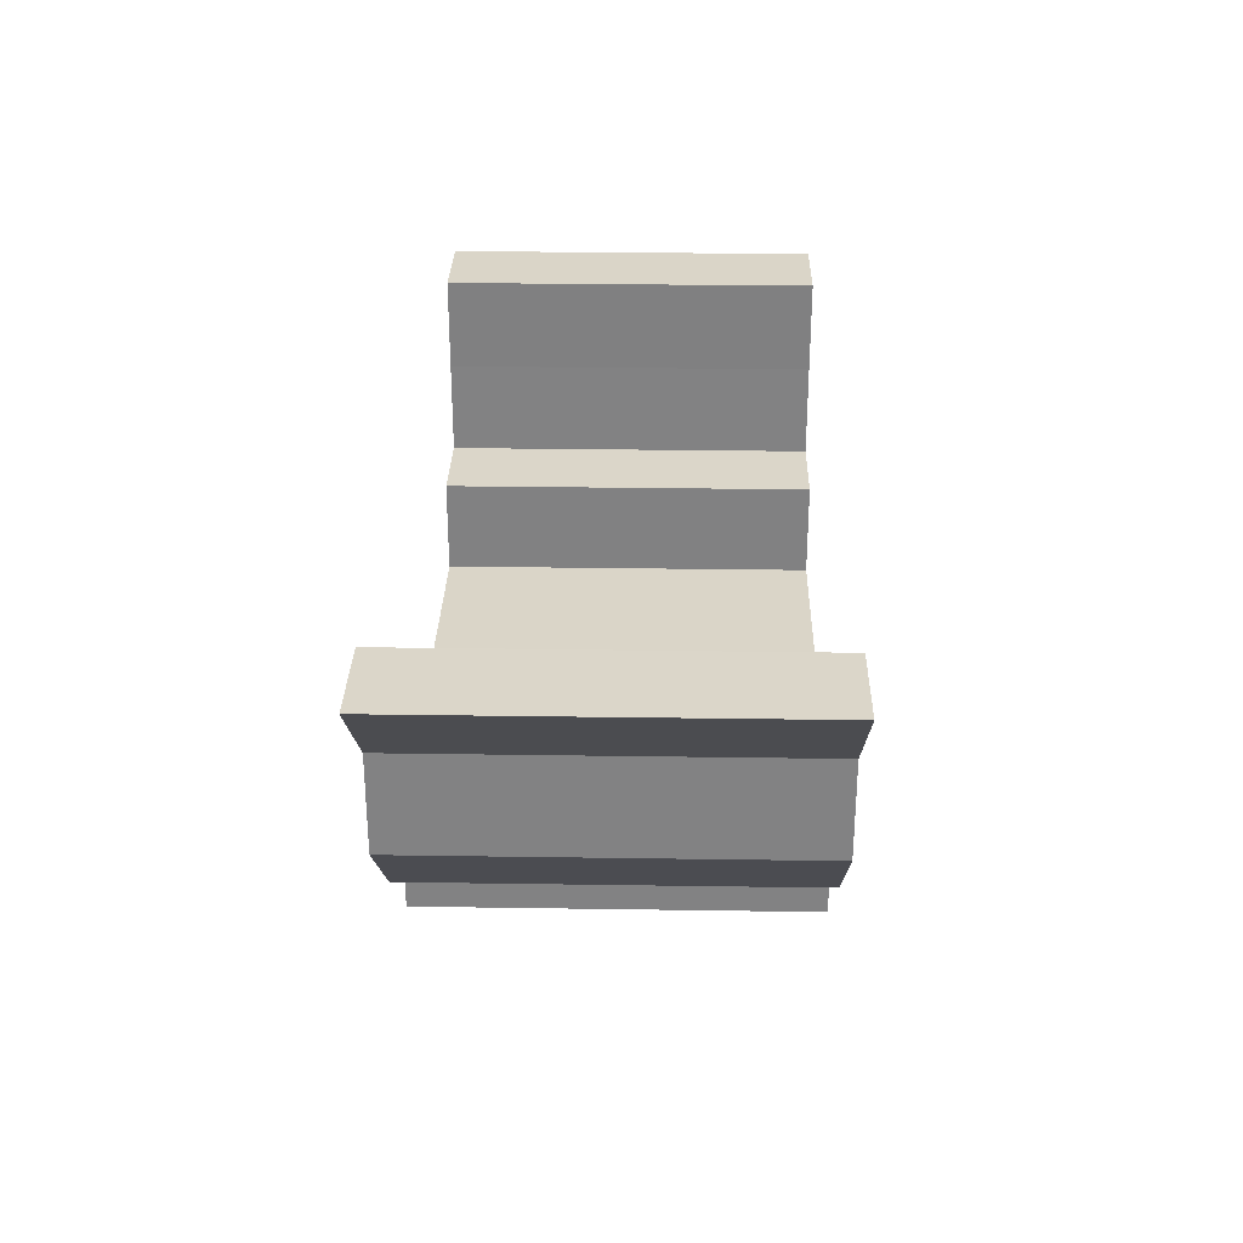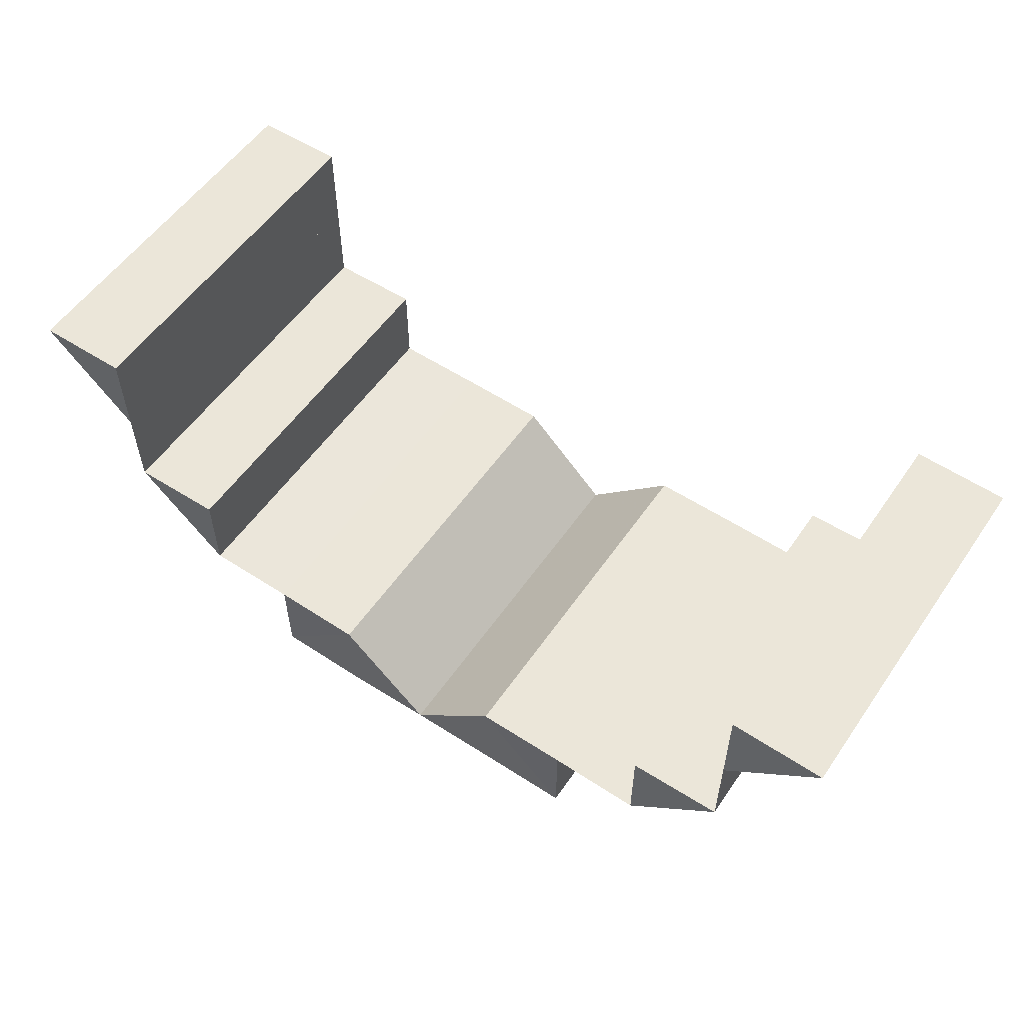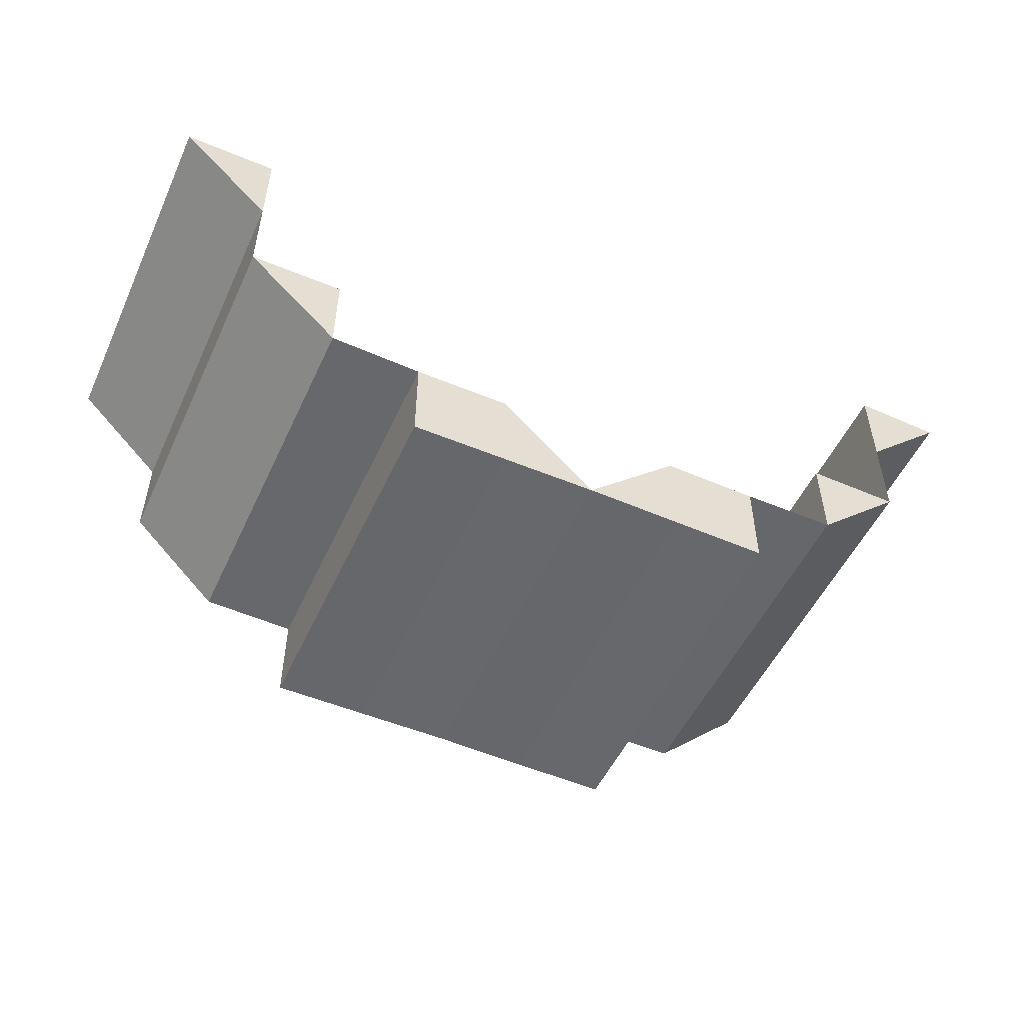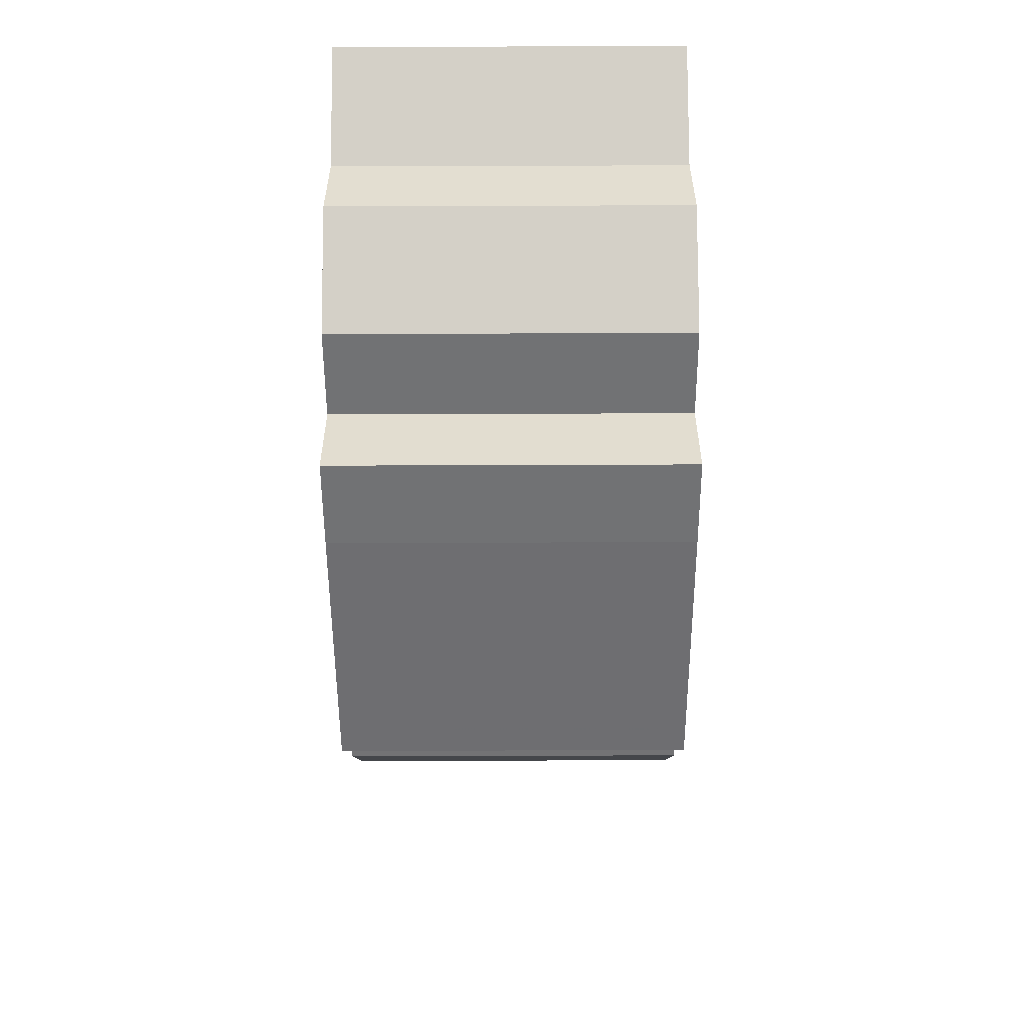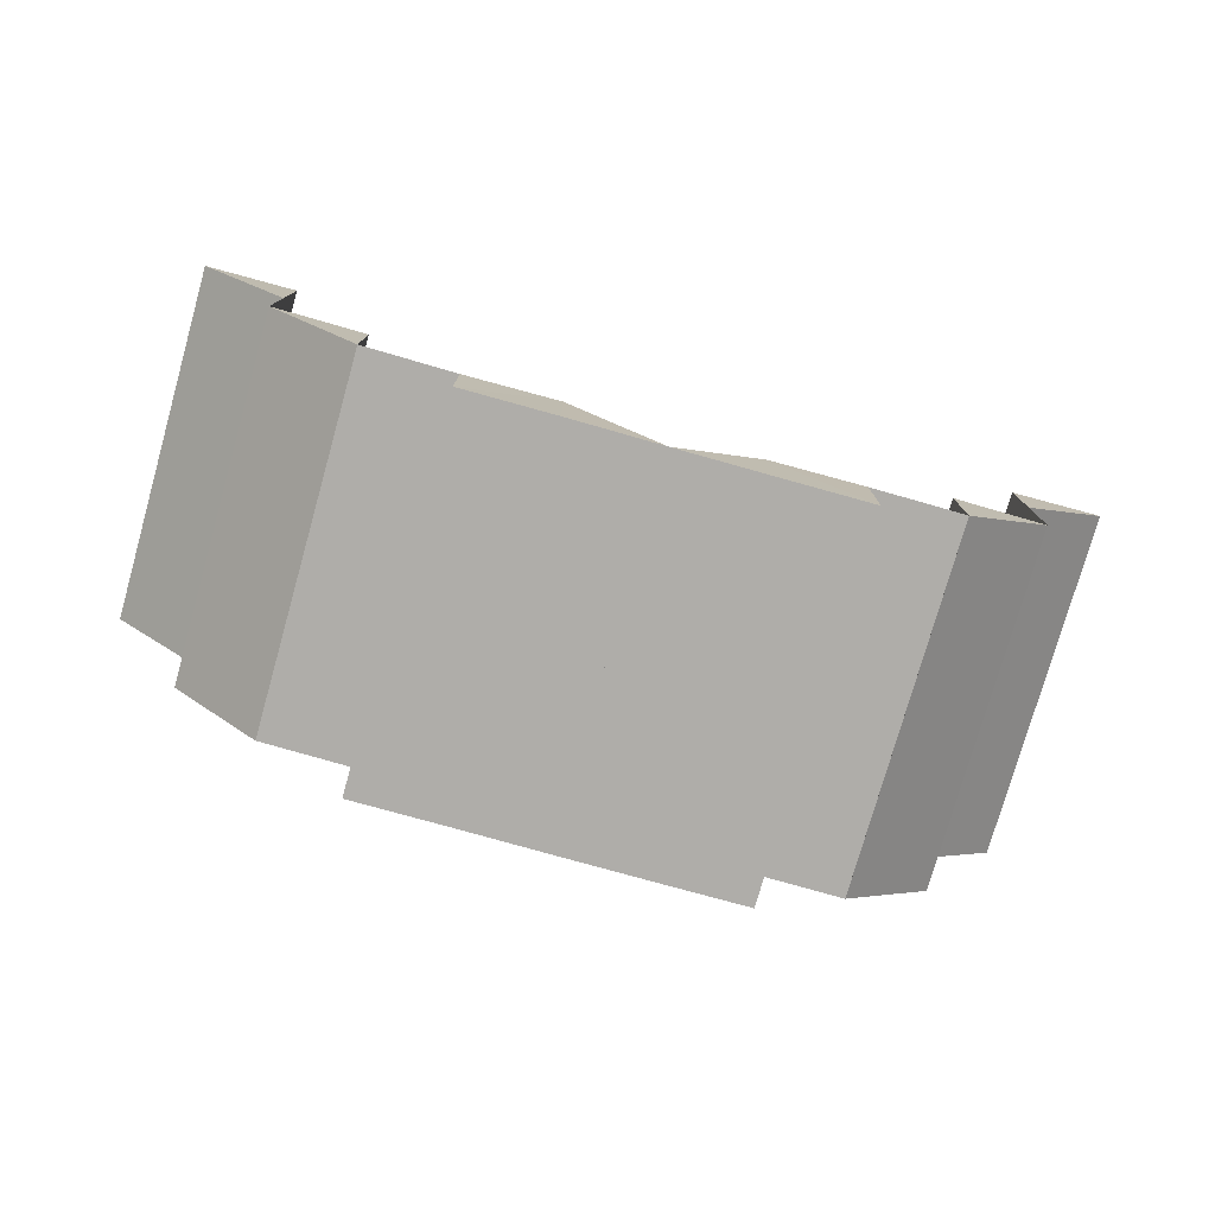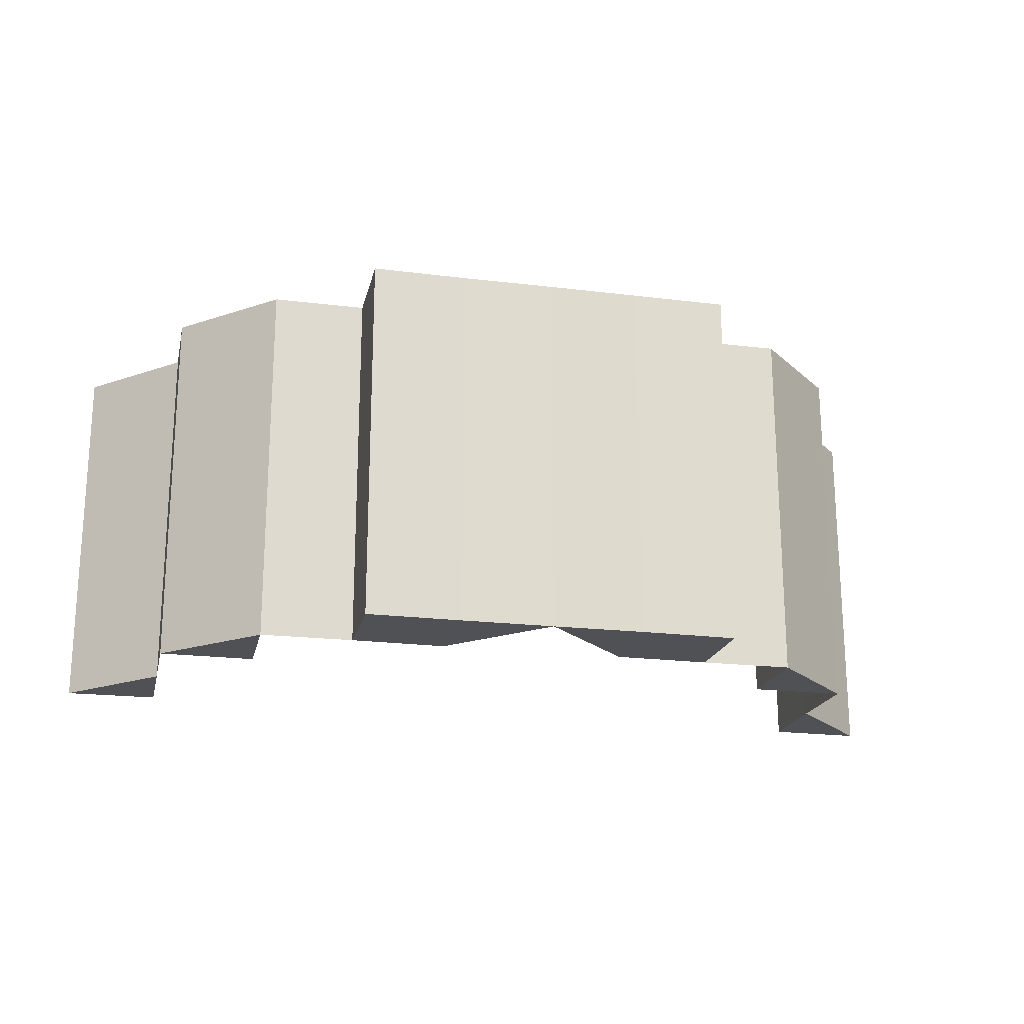
<metadata>
{"format":"obj","ext":"obj","renderer":"f3d","projection":"perspective","resolution":1024,"background":"white","views":[{"elev":29.3,"azim":91.3,"up":"+Y"},{"elev":55.7,"azim":-145.8,"up":"+Y"},{"elev":-52.2,"azim":155.4,"up":"+Y"},{"elev":-54.9,"azim":-89.7,"up":"+Y"},{"elev":-77.5,"azim":164.3,"up":"+Y"},{"elev":-20.2,"azim":-12.8,"up":"+Z"}]}
</metadata>
<code>
o 2888
v 2249 1880 21.38
v 2249 1880 21.38
v 2249 1880 21.38
v 2249 1880 21.42
v 2249 1880 21.38
v 2249 1880 21.42
v 2249 1880 21.38
v 2249 1880 21.42
v 2249 1880 21.42
v 2249 1880 21.38
v 2249 1880 21.38
v 2249 1880 21.42
v 2249 1880 21.42
v 2249 1880 21.38
v 2249 1880 21.38
v 2249 1880 21.42
v 2249 1880 21.38
v 2249 1880 21.38
v 2249 1880 21.42
v 2249 1880 21.42
v 2249 1880 21.42
v 2249 1880 21.42
v 2249 1880 21.42
v 2249 1880 21.38
v 2249 1880 21.38
v 2249 1880 21.38
v 2249 1880 21.42
v 2249 1880 21.42
v 2249 1880 21.38
v 2249 1880 21.38
v 2249 1880 21.38
v 2249 1880 21.42
v 2249 1880 21.42
v 2249 1880 21.38
v 2249 1880 21.42
v 2249 1880 21.38
v 2249 1880 21.42
v 2249 1880 21.38
v 2249 1880 21.38
v 2249 1880 21.38
v 2249 1880 21.42
v 2249 1880 21.38
v 2249 1880 21.42
v 2249 1880 21.38
v 2249 1880 21.38
v 2249 1880 21.38
v 2249 1880 21.42
v 2249 1880 21.42
v 2249 1880 21.42
v 2249 1880 21.42
v 2249 1880 21.42
v 2249 1880 21.38
v 2249 1880 21.38
v 2249 1880 21.38
v 2249 1880 21.38
v 2249 1880 21.38
v 2249 1880 21.38
v 2249 1880 21.38
v 2249 1880 21.38
v 2249 1880 21.38
v 2249 1880 21.38
v 2249 1880 21.42
v 2249 1880 21.42
v 2249 1880 21.38
v 2249 1880 21.42
v 2249 1880 21.38
v 2249 1880 21.42
v 2249 1880 21.38
v 2249 1880 21.42
v 2249 1880 21.42
v 2249 1880 21.42
v 2249 1880 21.42
v 2249 1880 21.42
v 2249 1880 21.42
v 2249 1880 21.38
v 2249 1880 21.38
v 2249 1880 21.38
v 2249 1880 21.42
v 2249 1880 21.42
v 2249 1880 21.38
v 2249 1880 21.42
v 2249 1880 21.38
v 2249 1880 21.38
v 2249 1880 21.42
v 2249 1880 21.42
v 2249 1880 21.42
v 2249 1880 21.38
v 2249 1880 21.38
v 2249 1880 21.38
v 2249 1880 21.38
v 2249 1880 21.38
v 2249 1880 21.38
v 2249 1880 21.38
v 2249 1880 21.42
v 2249 1880 21.42
v 2249 1880 21.38
v 2249 1880 21.42
v 2249 1880 21.38
v 2249 1880 21.42
v 2249 1880 21.38
v 2249 1880 21.42
v 2249 1880 21.42
v 2249 1880 21.42
v 2249 1880 21.42
v 2249 1880 21.42
v 2249 1880 21.42
v 2249 1880 21.38
v 2249 1880 21.42
v 2249 1880 21.38
v 2249 1880 21.42
v 2249 1880 21.38
v 2249 1880 21.38
v 2249 1880 21.42
v 2249 1880 21.38
v 2249 1880 21.42
v 2249 1880 21.42
v 2249 1880 21.42
v 2249 1880 21.38
v 2249 1880 21.42
v 2249 1880 21.38
v 2249 1880 21.38
v 2249 1880 21.42
v 2249 1880 21.42
v 2249 1880 21.42
v 2249 1880 21.42
v 2249 1880 21.42
v 2249 1880 21.38
v 2249 1880 21.38
v 2249 1880 21.38
v 2249 1880 21.38
v 2249 1880 21.38
v 2249 1880 21.38
v 2249 1880 21.42
v 2249 1880 21.38
v 2249 1880 21.42
v 2249 1880 21.38
v 2249 1880 21.38
v 2249 1880 21.38
v 2249 1880 21.42
v 2249 1880 21.42
v 2249 1880 21.42
v 2249 1880 21.42
v 2249 1880 21.42
v 2249 1880 21.42
v 2249 1880 21.42
v 2249 1880 21.38
v 2249 1880 21.38
v 2249 1880 21.38
v 2249 1880 21.42
v 2249 1880 21.42
v 2249 1880 21.38
v 2249 1880 21.38
v 2249 1880 21.38
v 2249 1880 21.38
v 2249 1880 21.38
v 2249 1880 21.42
v 2249 1880 21.42
v 2249 1880 21.42
v 2249 1880 21.38
v 2249 1880 21.38
v 2249 1880 21.38
v 2249 1880 21.38
v 2249 1880 21.38
v 2249 1880 21.42
v 2249 1880 21.42
v 2249 1880 21.42
v 2249 1880 21.42
v 2249 1880 21.42
v 2249 1880 21.42
v 2249 1880 21.38
v 2249 1880 21.42
v 2249 1880 21.38
v 2249 1880 21.38
v 2249 1880 21.42
v 2249 1880 21.42
v 2249 1880 21.38
v 2249 1880 21.38
v 2249 1880 21.38
f 1 2 3
f 4 2 5
f 6 4 7
f 7 8 9
f 10 11 8
f 12 13 9
f 14 13 8
f 15 14 16
f 17 18 19
f 18 20 21
f 22 23 24
f 23 25 26
f 27 28 29
f 28 30 31
f 27 32 33
f 34 32 35
f 36 34 37
f 38 39 40
f 41 39 42
f 43 41 44
f 45 46 47
f 46 48 49
f 50 51 52
f 51 53 54
f 55 56 57
f 58 59 56
f 60 61 59
f 62 63 58
f 63 61 64
f 65 62 66
f 67 64 68
f 69 70 67
f 70 71 72
f 73 72 74
f 75 76 73
f 76 77 78
f 77 71 79
f 80 79 81
f 82 83 84
f 83 85 86
f 87 88 89
f 90 91 88
f 92 93 91
f 94 95 90
f 95 93 96
f 97 94 98
f 99 96 100
f 101 102 99
f 102 103 104
f 105 104 106
f 107 103 108
f 109 107 110
f 111 112 113
f 112 114 115
f 114 116 117
f 118 117 119
f 120 121 122
f 121 123 124
f 125 126 127
f 126 128 129
f 130 131 132
f 133 131 134
f 135 133 136
f 137 138 139
f 138 140 141
f 142 143 144
f 142 145 146
f 145 147 148
f 149 150 151
f 150 152 153
f 154 155 156
f 155 157 158
f 159 160 161
f 162 163 164
f 163 165 166
f 167 168 169
f 170 168 171
f 172 171 173
f 174 175 176
f 175 177 178

</code>
